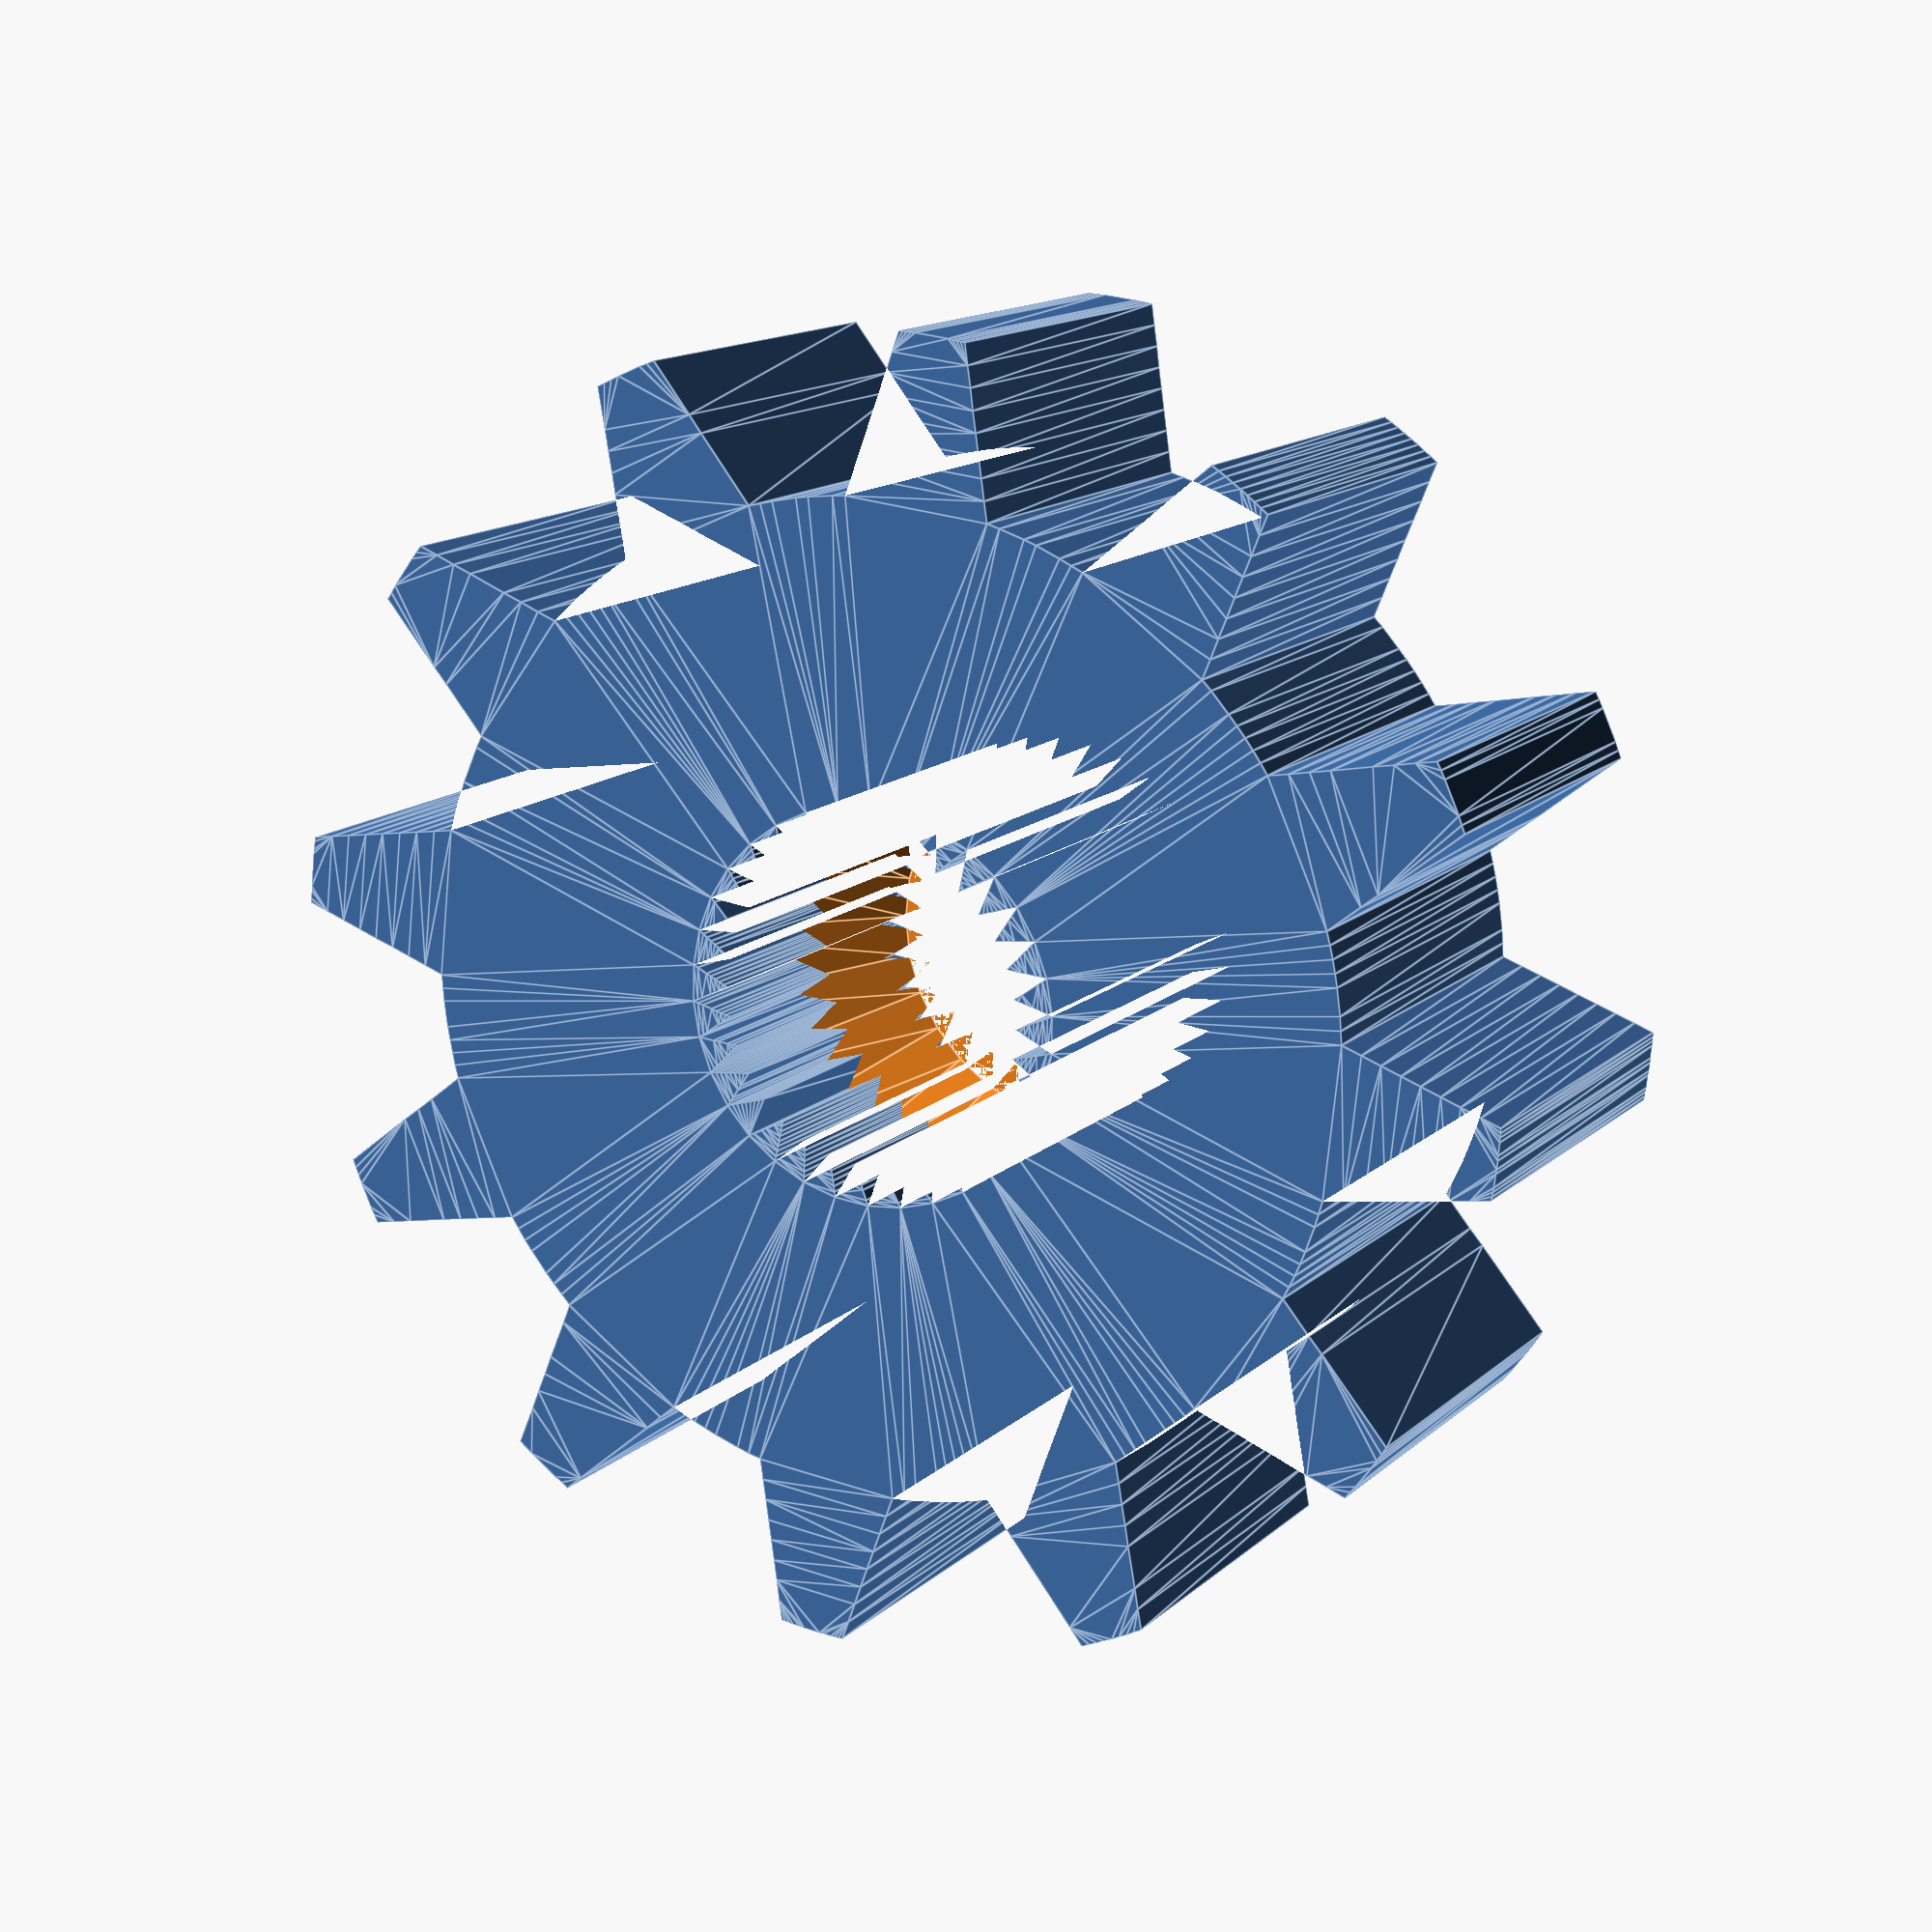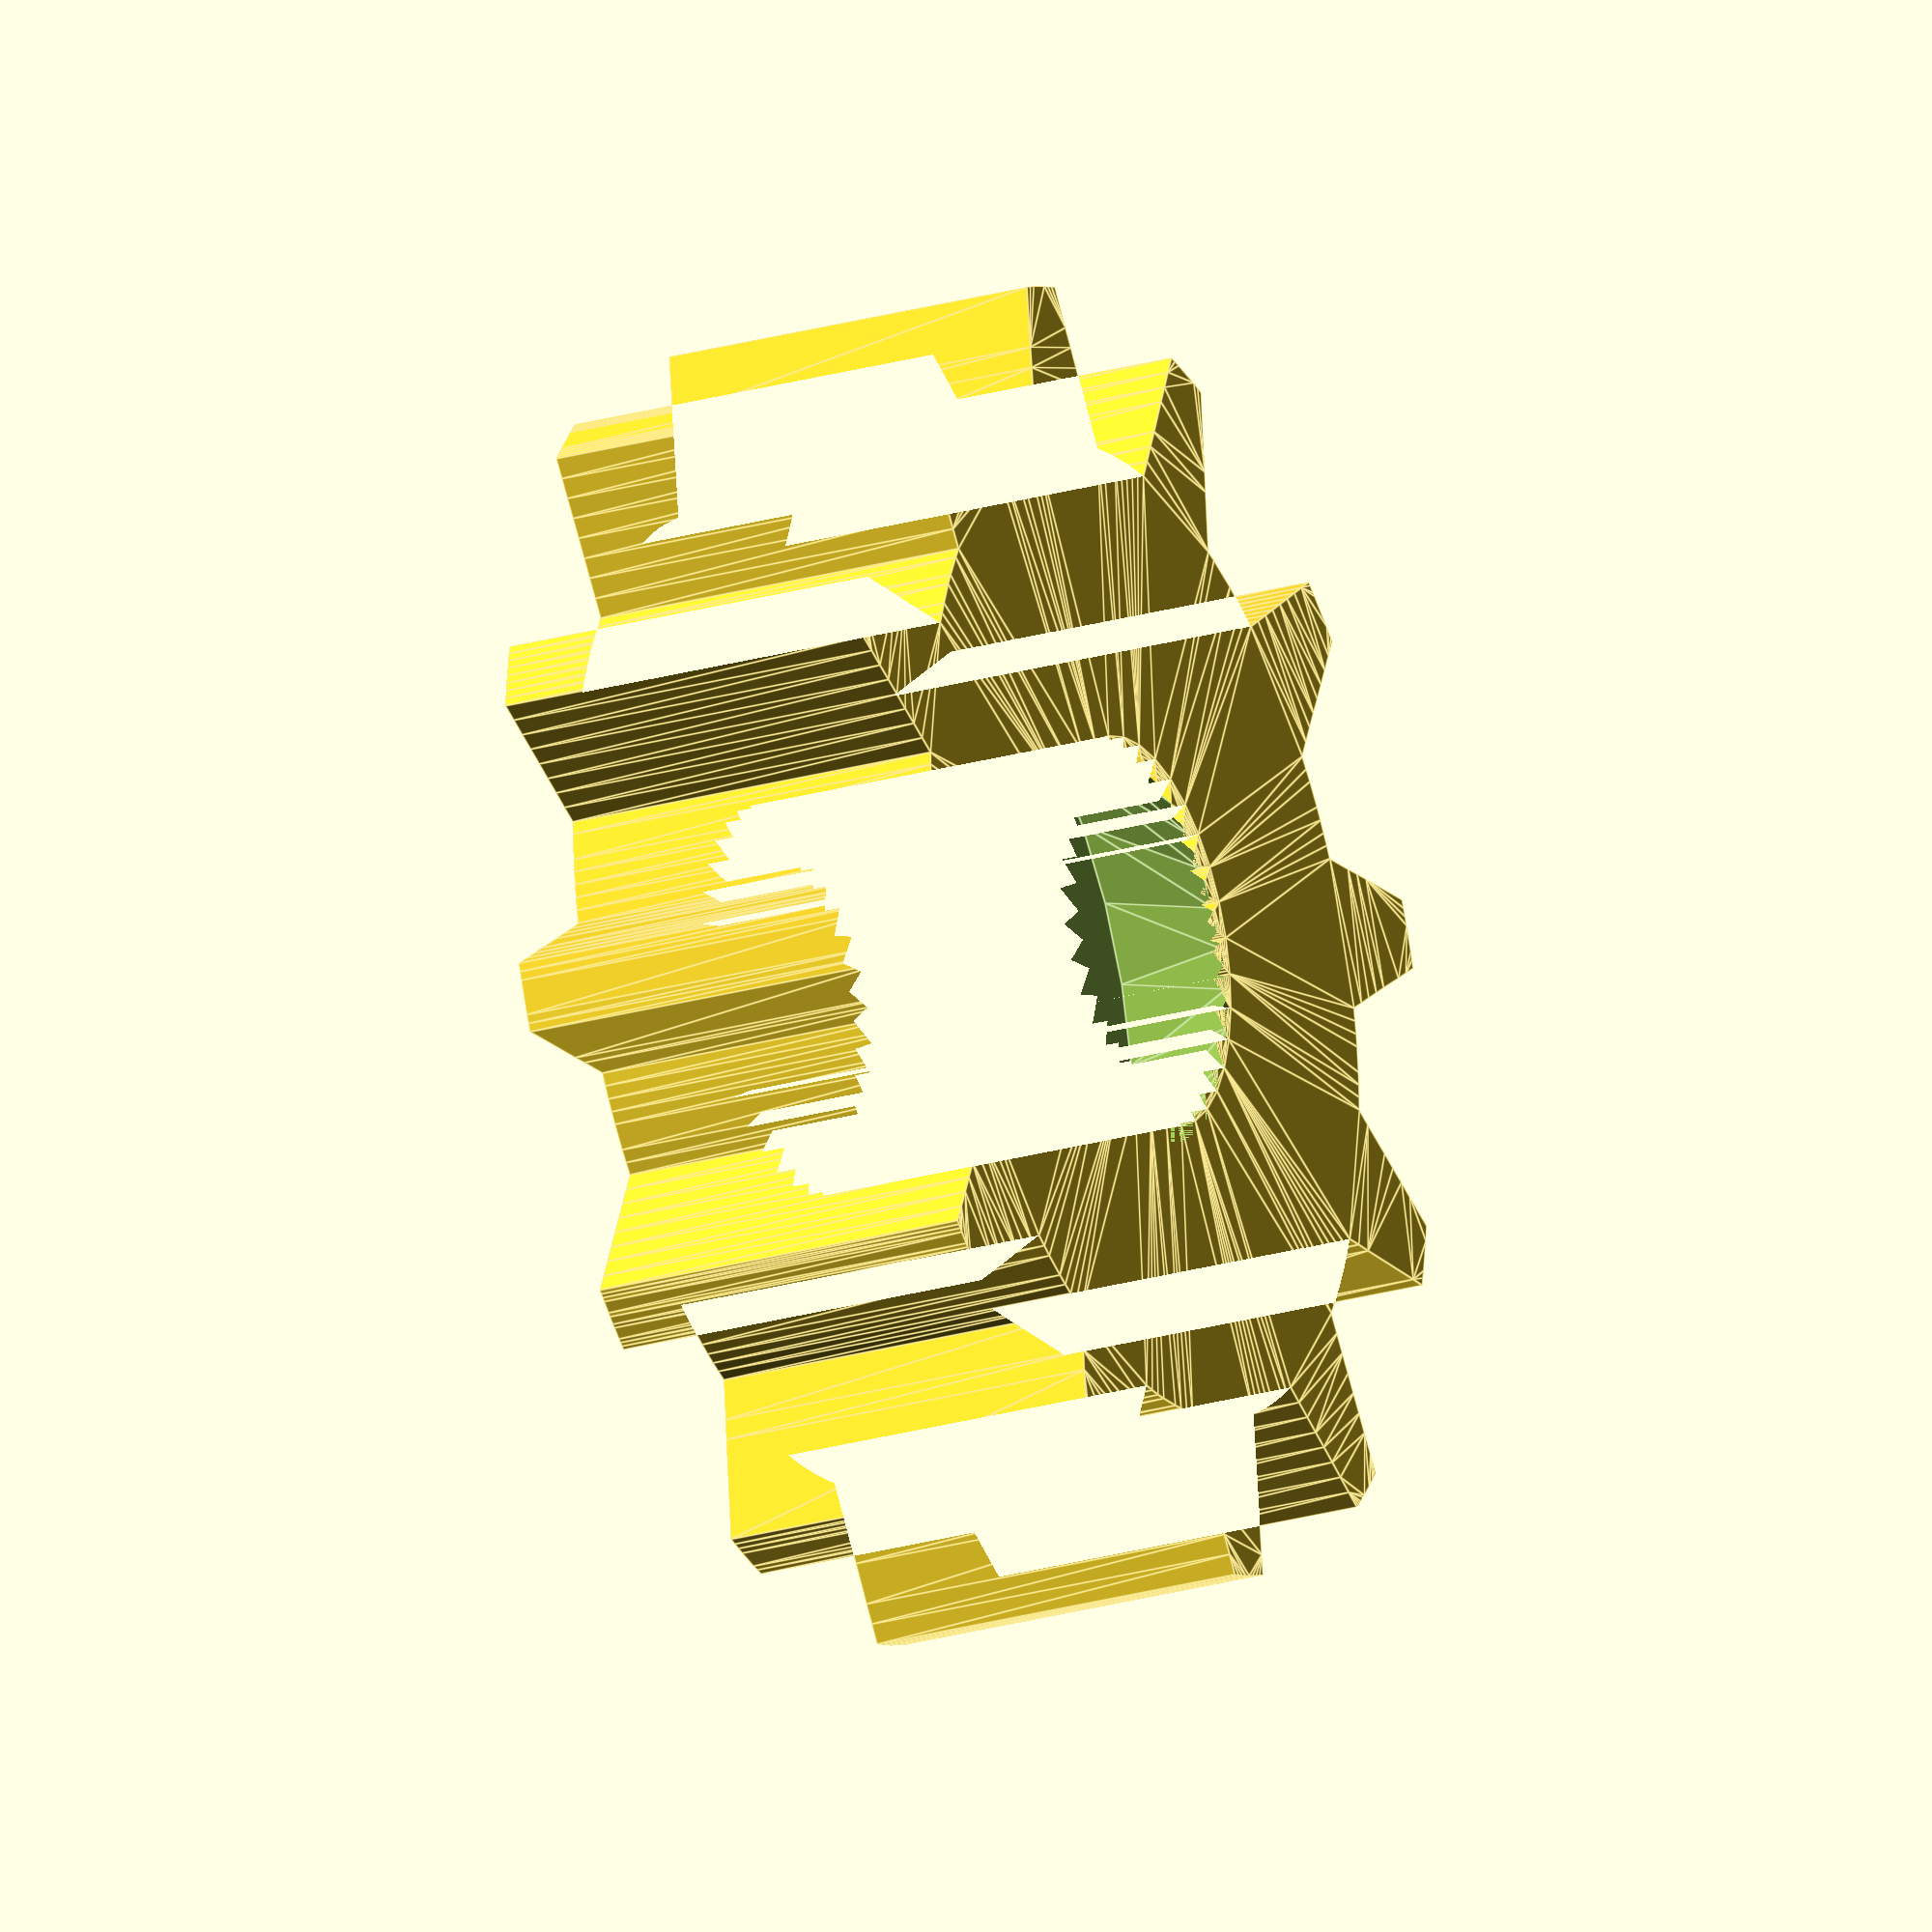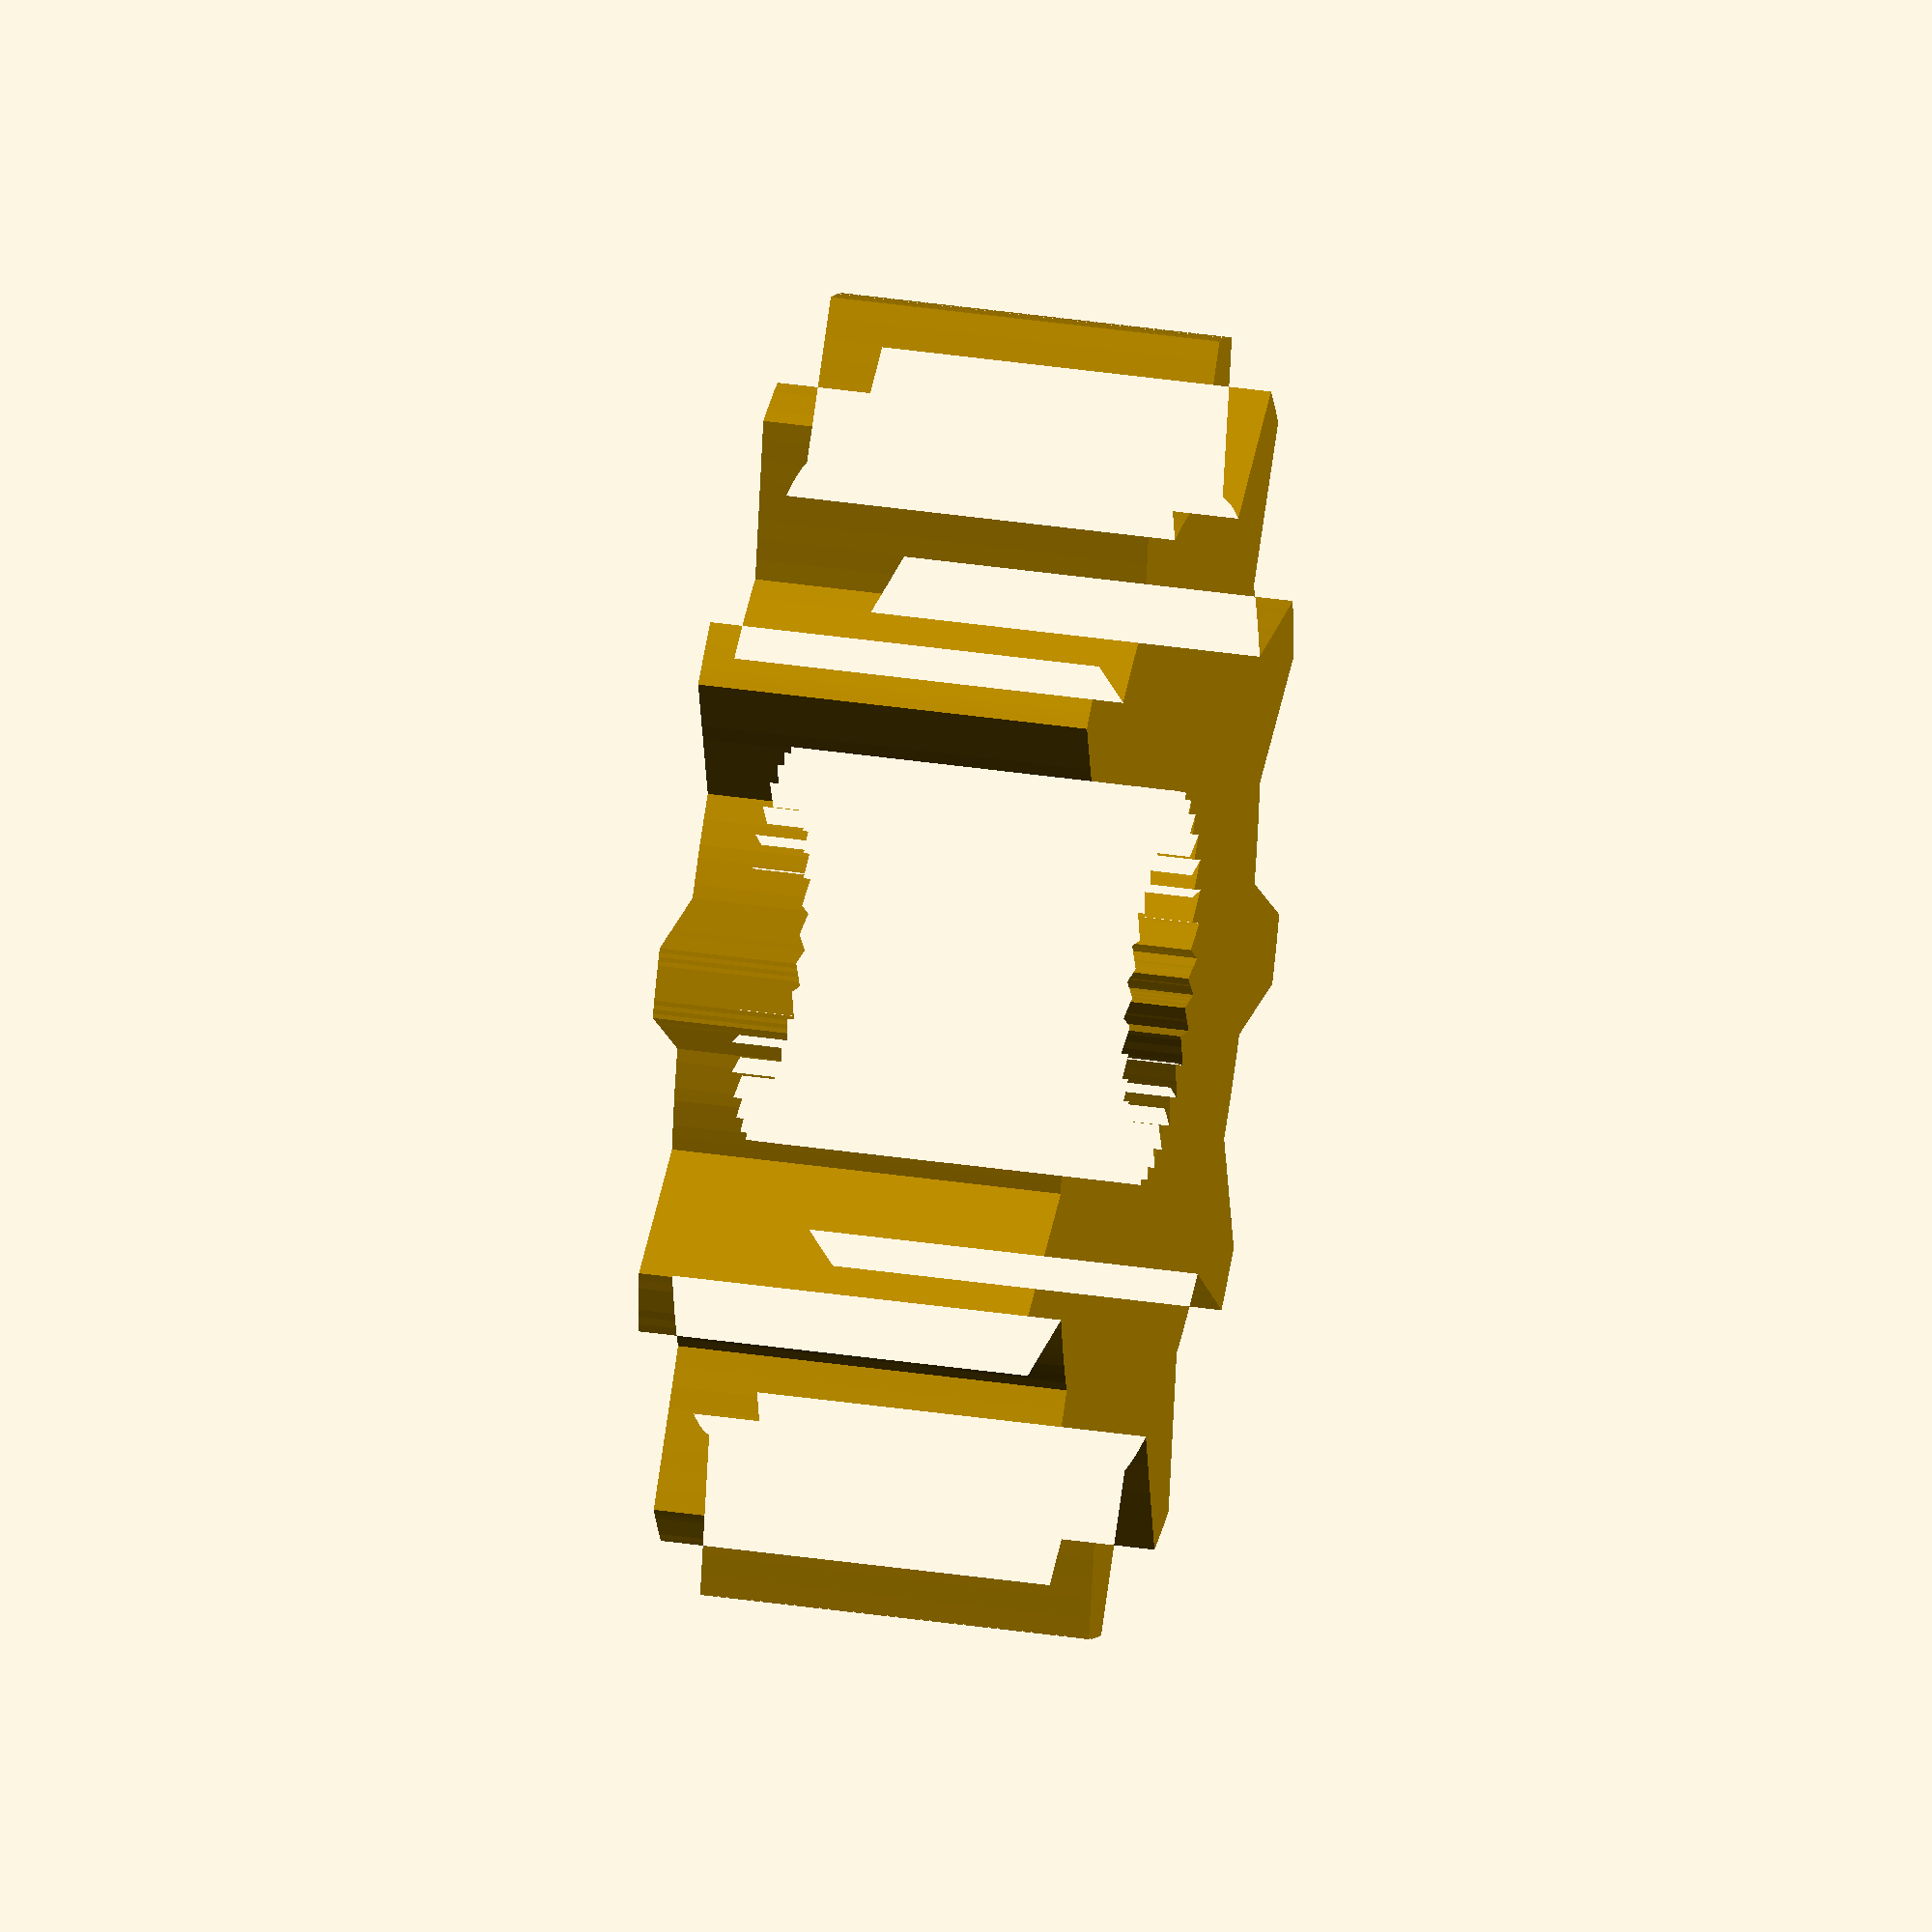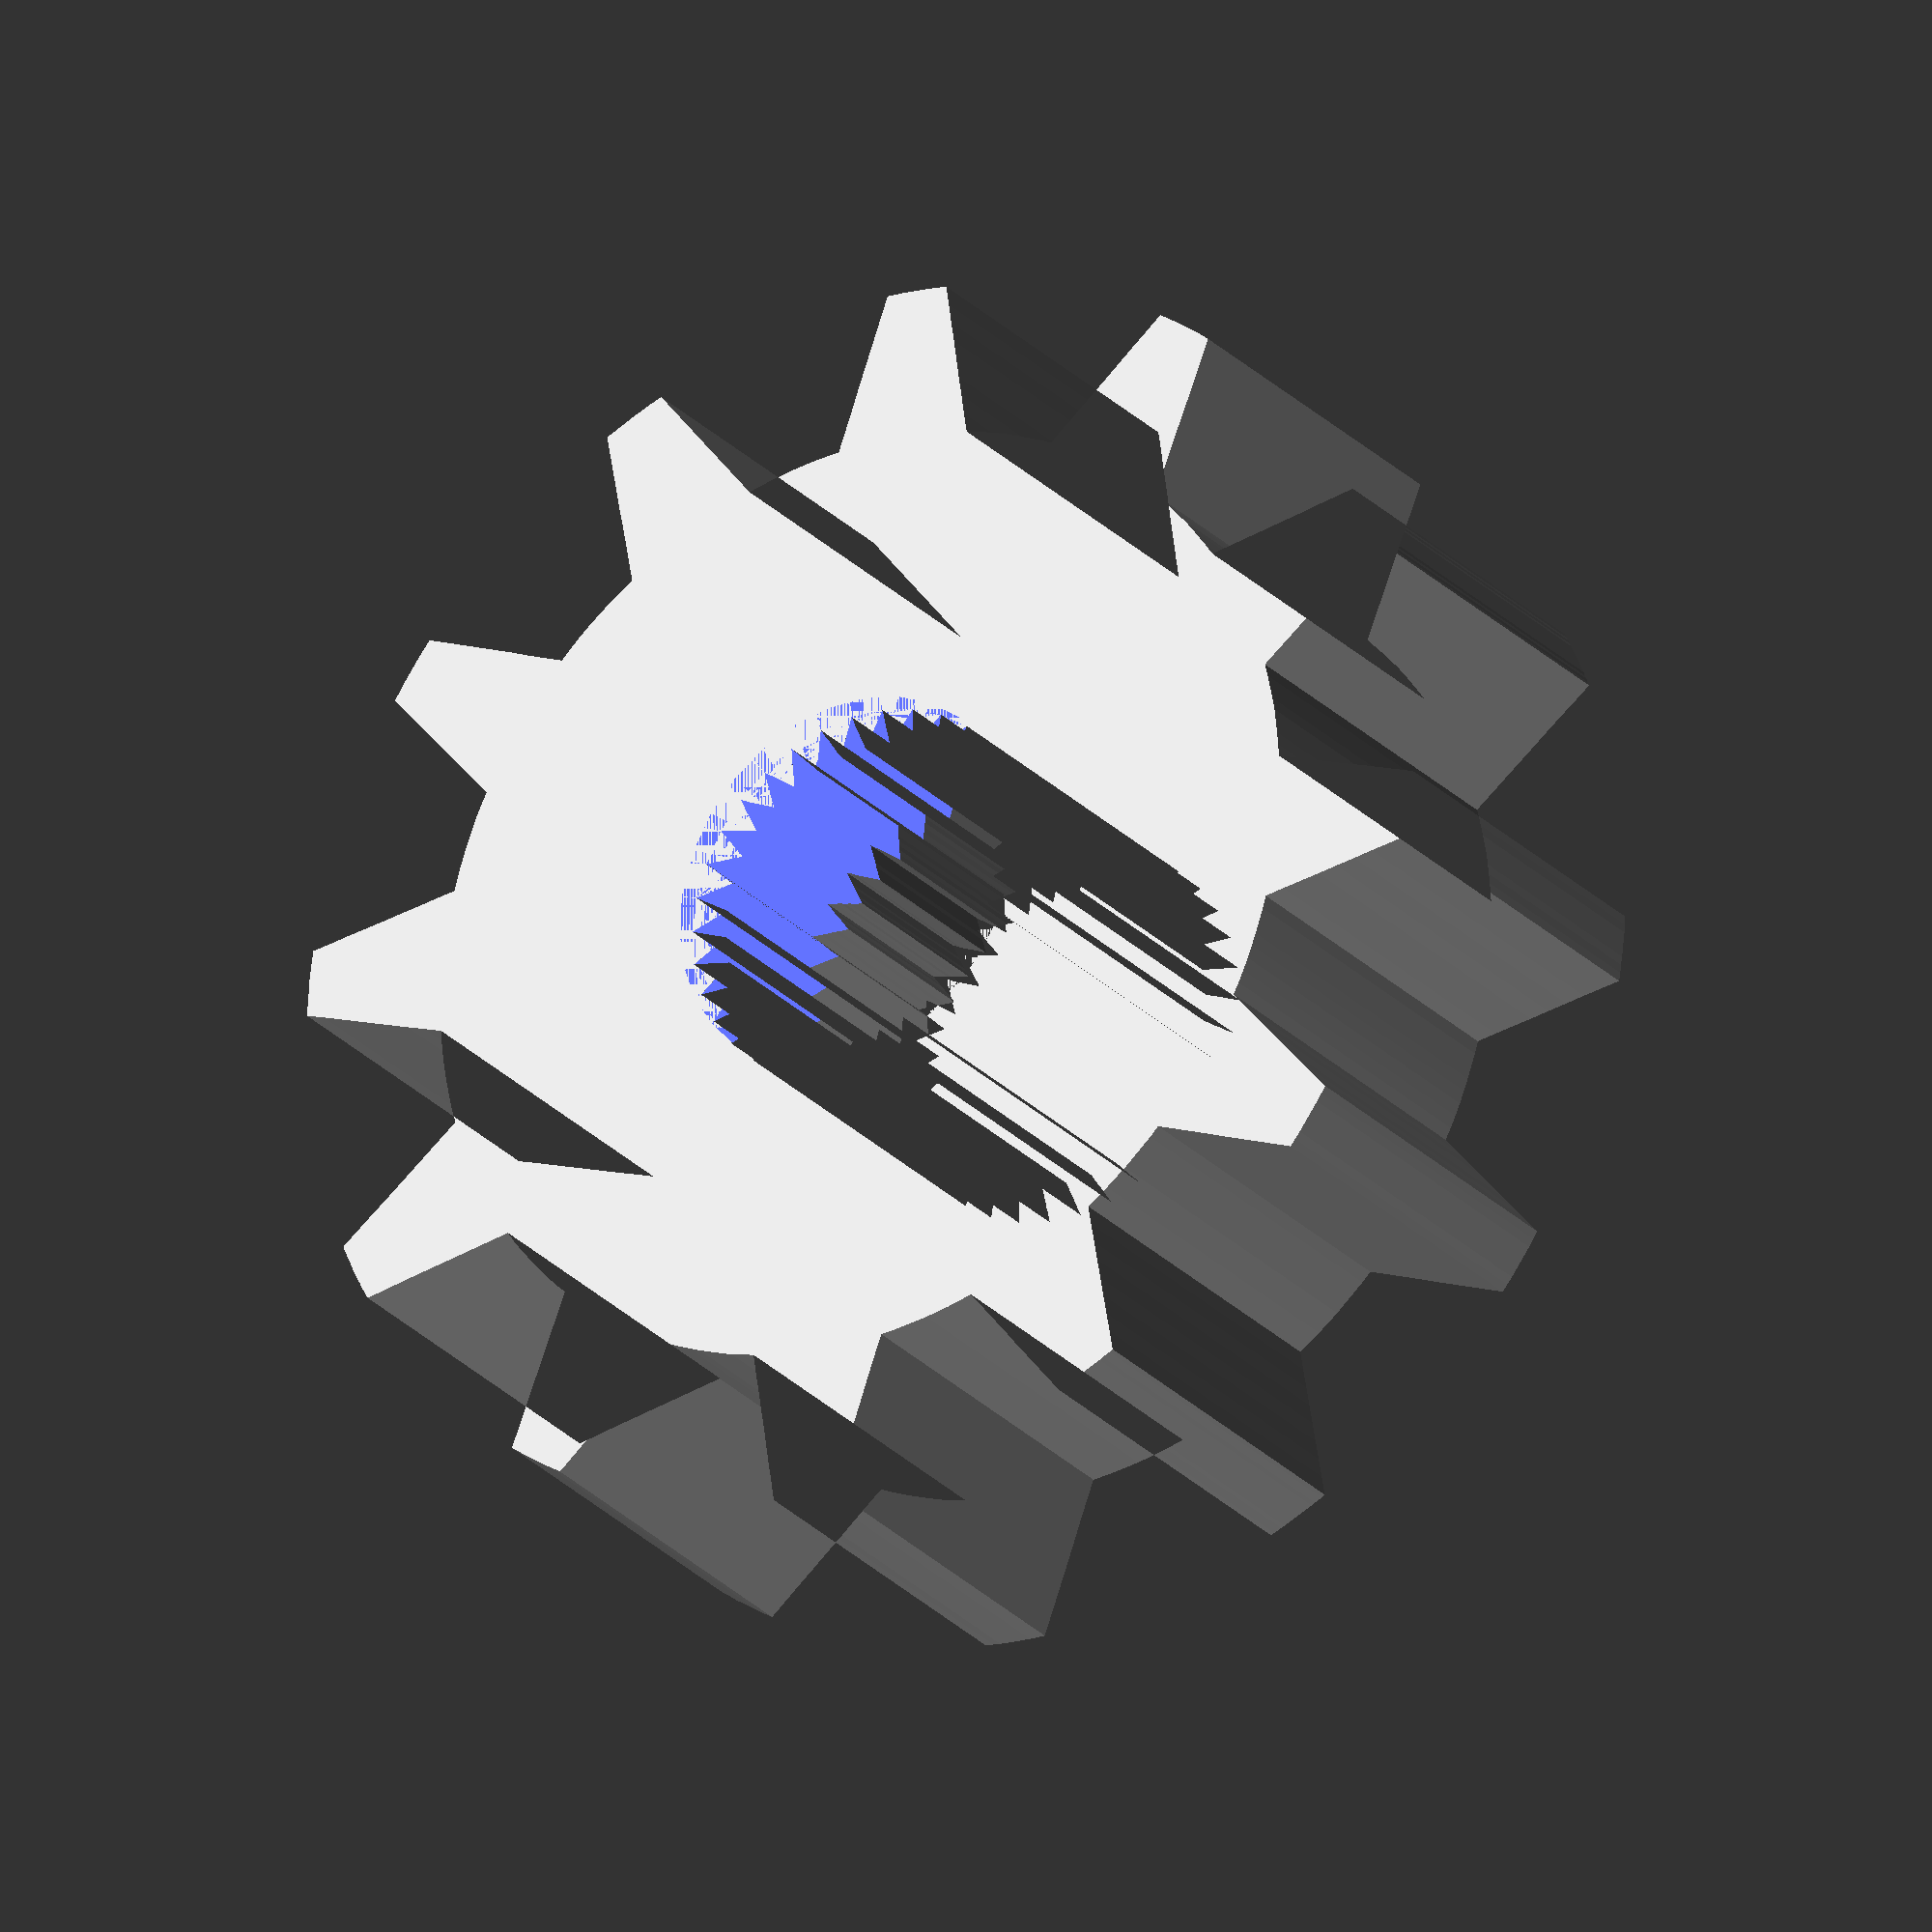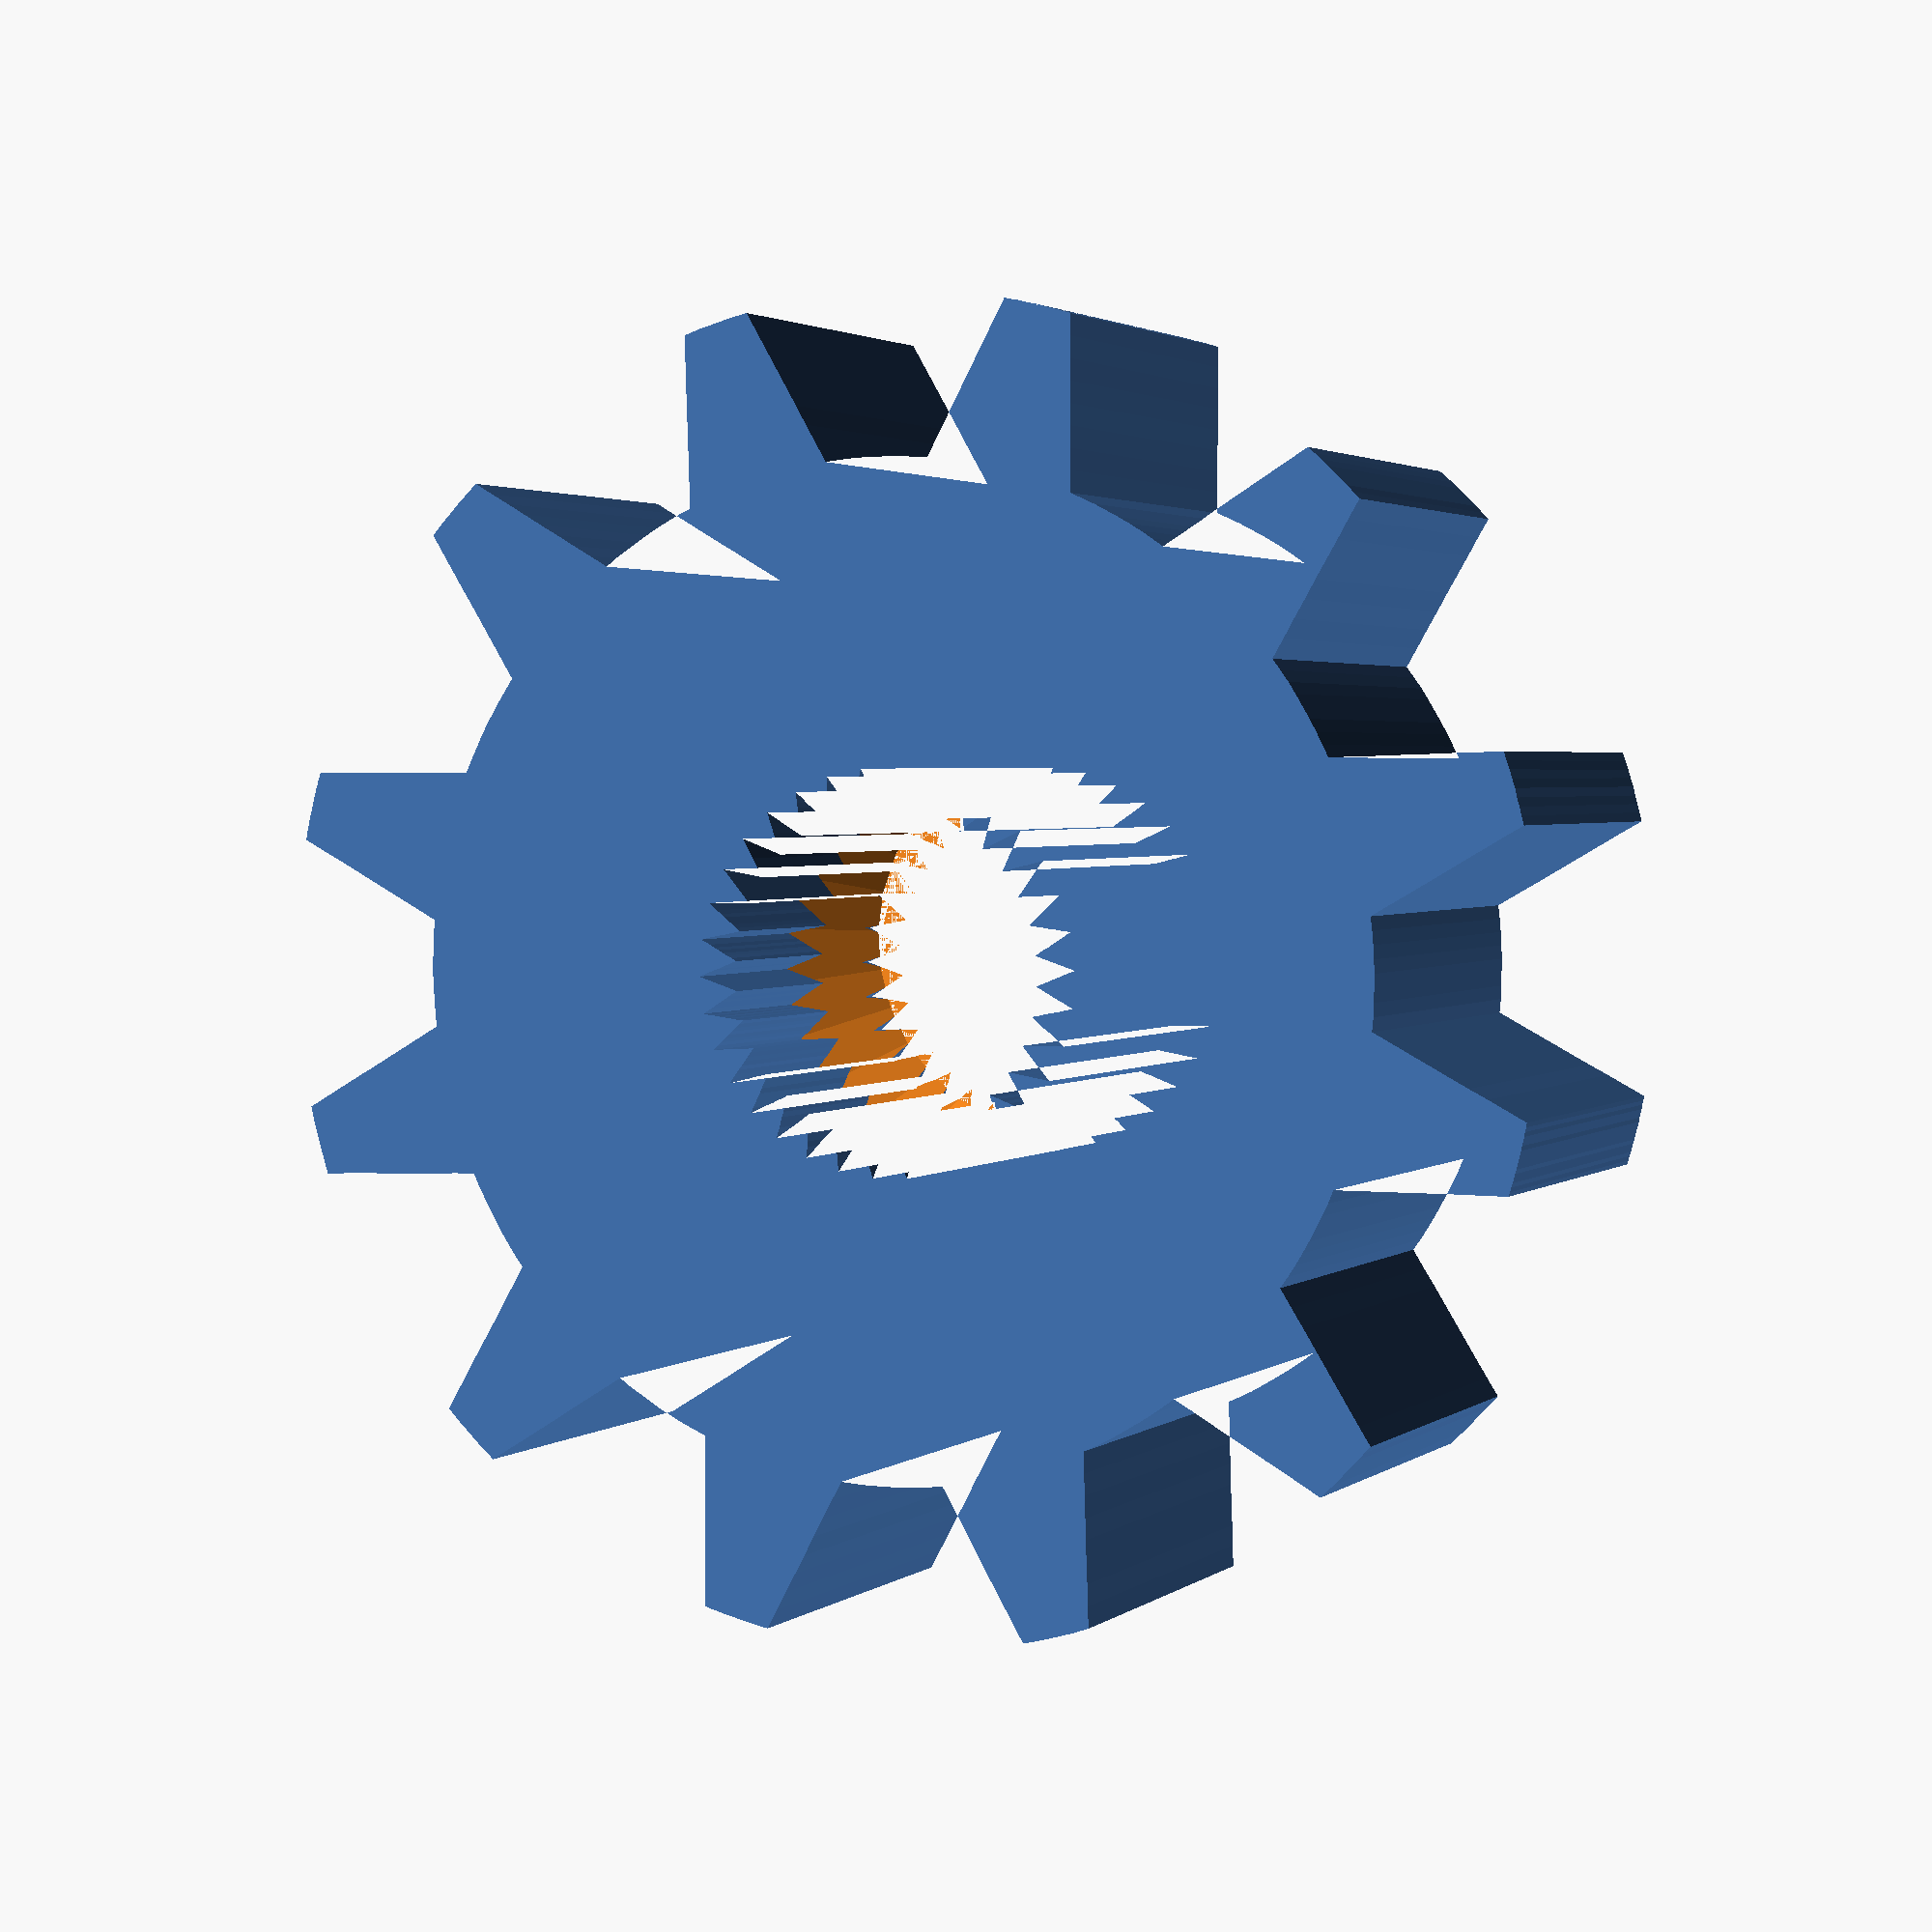
<openscad>
difference(){

translate([-97,52,0])linear_extrude(height = 10, center = false) {

polygon(points=[[101.81,-53.03],[101.68,-53.06],[101.54,-53.09],[101.41,-53.13],[101.28,-53.16],[101.15,-53.2],[101.02,-53.23],[100.89,-53.26],[100.76,-53.3],[100.87,-53.38],[100.98,-53.46],[101.09,-53.54],[101.2,-53.62],[101.31,-53.69],[101.42,-53.77],[101.53,-53.85],[101.64,-53.93],[101.5,-53.94],[101.37,-53.95],[101.23,-53.96],[101.1,-53.97],[100.96,-53.98],[100.83,-53.99],[100.69,-54],[100.56,-54.01],[100.65,-54.11],[100.74,-54.2],[100.84,-54.3],[100.93,-54.4],[101.02,-54.5],[101.12,-54.6],[101.21,-54.69],[101.3,-54.79],[101.17,-54.78],[101.03,-54.76],[100.9,-54.75],[100.77,-54.73],[100.63,-54.72],[100.5,-54.7],[100.36,-54.69],[100.23,-54.67],[100.3,-54.78],[100.38,-54.9],[100.45,-55.01],[100.52,-55.12],[100.6,-55.24],[100.67,-55.35],[100.74,-55.46],[100.82,-55.58],[100.69,-55.54],[100.56,-55.5],[100.43,-55.46],[100.3,-55.42],[100.17,-55.38],[100.04,-55.34],[99.91,-55.3],[99.78,-55.26],[99.84,-55.38],[99.89,-55.51],[99.94,-55.63],[99.99,-55.76],[100.04,-55.88],[100.09,-56.01],[100.14,-56.13],[100.2,-56.26],[100.08,-56.2],[99.96,-56.13],[99.84,-56.07],[99.72,-56.01],[99.6,-55.94],[99.48,-55.88],[99.36,-55.82],[99.24,-55.76],[99.27,-55.89],[99.29,-56.02],[99.32,-56.15],[99.35,-56.29],[99.38,-56.42],[99.4,-56.55],[99.43,-56.68],[99.46,-56.82],[99.35,-56.73],[99.25,-56.65],[99.14,-56.56],[99.04,-56.48],[98.93,-56.4],[98.82,-56.31],[98.72,-56.23],[98.61,-56.14],[98.61,-56.28],[98.62,-56.42],[98.62,-56.55],[98.62,-56.69],[98.63,-56.82],[98.63,-56.96],[98.63,-57.09],[98.63,-57.23],[98.54,-57.12],[98.46,-57.02],[98.37,-56.92],[98.28,-56.82],[98.19,-56.72],[98.1,-56.61],[98.01,-56.51],[97.92,-56.41],[97.9,-56.54],[97.88,-56.68],[97.86,-56.81],[97.83,-56.95],[97.81,-57.08],[97.79,-57.21],[97.77,-57.35],[97.75,-57.48],[97.68,-57.36],[97.61,-57.25],[97.54,-57.13],[97.47,-57.01],[97.4,-56.9],[97.33,-56.78],[97.27,-56.66],[97.2,-56.55],[97.15,-56.67],[97.1,-56.8],[97.06,-56.93],[97.01,-57.06],[96.97,-57.18],[96.92,-57.31],[96.87,-57.44],[96.83,-57.56],[96.78,-57.44],[96.74,-57.31],[96.69,-57.18],[96.64,-57.06],[96.6,-56.93],[96.55,-56.8],[96.5,-56.67],[96.46,-56.55],[96.39,-56.66],[96.32,-56.78],[96.25,-56.9],[96.18,-57.01],[96.12,-57.13],[96.05,-57.25],[95.98,-57.36],[95.91,-57.48],[95.89,-57.35],[95.87,-57.21],[95.84,-57.08],[95.82,-56.95],[95.8,-56.81],[95.78,-56.68],[95.76,-56.54],[95.73,-56.41],[95.64,-56.51],[95.56,-56.61],[95.47,-56.72],[95.38,-56.82],[95.29,-56.92],[95.2,-57.02],[95.11,-57.12],[95.02,-57.23],[95.02,-57.09],[95.03,-56.96],[95.03,-56.82],[95.03,-56.69],[95.04,-56.55],[95.04,-56.42],[95.04,-56.28],[95.04,-56.14],[94.94,-56.23],[94.83,-56.31],[94.73,-56.4],[94.62,-56.48],[94.51,-56.56],[94.41,-56.65],[94.3,-56.73],[94.2,-56.82],[94.22,-56.68],[94.25,-56.55],[94.28,-56.42],[94.31,-56.29],[94.33,-56.15],[94.36,-56.02],[94.39,-55.89],[94.42,-55.76],[94.3,-55.82],[94.18,-55.88],[94.06,-55.94],[93.94,-56.01],[93.82,-56.07],[93.7,-56.13],[93.58,-56.2],[93.46,-56.26],[93.51,-56.13],[93.56,-56.01],[93.61,-55.88],[93.67,-55.76],[93.72,-55.63],[93.77,-55.51],[93.82,-55.38],[93.87,-55.26],[93.74,-55.3],[93.61,-55.34],[93.48,-55.38],[93.35,-55.42],[93.23,-55.46],[93.1,-55.5],[92.97,-55.54],[92.84,-55.58],[92.91,-55.46],[92.99,-55.35],[93.06,-55.24],[93.13,-55.12],[93.21,-55.01],[93.28,-54.9],[93.35,-54.78],[93.43,-54.67],[93.29,-54.69],[93.16,-54.7],[93.02,-54.72],[92.89,-54.73],[92.76,-54.75],[92.62,-54.76],[92.49,-54.78],[92.35,-54.79],[92.45,-54.69],[92.54,-54.6],[92.63,-54.5],[92.72,-54.4],[92.82,-54.3],[92.91,-54.2],[93,-54.11],[93.1,-54.01],[92.96,-54],[92.83,-53.99],[92.69,-53.98],[92.56,-53.97],[92.42,-53.96],[92.29,-53.95],[92.15,-53.94],[92.02,-53.93],[92.13,-53.85],[92.24,-53.77],[92.35,-53.69],[92.46,-53.62],[92.57,-53.54],[92.68,-53.46],[92.79,-53.38],[92.9,-53.3],[92.77,-53.26],[92.63,-53.23],[92.5,-53.2],[92.37,-53.16],[92.24,-53.13],[92.11,-53.09],[91.98,-53.06],[91.85,-53.03],[91.97,-52.97],[92.09,-52.91],[92.22,-52.85],[92.34,-52.79],[92.46,-52.74],[92.58,-52.68],[92.71,-52.62],[92.83,-52.56],[92.71,-52.51],[92.58,-52.45],[92.46,-52.39],[92.34,-52.33],[92.22,-52.28],[92.09,-52.22],[91.97,-52.16],[91.85,-52.1],[91.98,-52.07],[92.11,-52.03],[92.24,-52],[92.37,-51.97],[92.5,-51.93],[92.63,-51.9],[92.77,-51.86],[92.9,-51.83],[92.79,-51.75],[92.68,-51.67],[92.57,-51.59],[92.46,-51.51],[92.35,-51.43],[92.24,-51.35],[92.13,-51.27],[92.02,-51.2],[92.15,-51.19],[92.29,-51.18],[92.42,-51.17],[92.56,-51.16],[92.69,-51.15],[92.83,-51.14],[92.96,-51.13],[93.1,-51.12],[93,-51.02],[92.91,-50.92],[92.82,-50.83],[92.72,-50.73],[92.63,-50.63],[92.54,-50.53],[92.45,-50.43],[92.35,-50.34],[92.49,-50.35],[92.62,-50.37],[92.76,-50.38],[92.89,-50.4],[93.02,-50.41],[93.16,-50.43],[93.29,-50.44],[93.43,-50.46],[93.35,-50.34],[93.28,-50.23],[93.21,-50.12],[93.13,-50],[93.06,-49.89],[92.99,-49.78],[92.91,-49.66],[92.84,-49.55],[92.97,-49.59],[93.1,-49.63],[93.23,-49.67],[93.35,-49.71],[93.48,-49.75],[93.61,-49.79],[93.74,-49.83],[93.87,-49.87],[93.82,-49.74],[93.77,-49.62],[93.72,-49.49],[93.67,-49.37],[93.61,-49.24],[93.56,-49.12],[93.51,-48.99],[93.46,-48.87],[93.58,-48.93],[93.7,-48.99],[93.82,-49.06],[93.94,-49.12],[94.06,-49.18],[94.18,-49.25],[94.3,-49.31],[94.42,-49.37],[94.39,-49.24],[94.36,-49.11],[94.33,-48.97],[94.31,-48.84],[94.28,-48.71],[94.25,-48.58],[94.22,-48.45],[94.2,-48.31],[94.3,-48.4],[94.41,-48.48],[94.51,-48.56],[94.62,-48.65],[94.73,-48.73],[94.83,-48.82],[94.94,-48.9],[95.04,-48.98],[95.04,-48.85],[95.04,-48.71],[95.04,-48.58],[95.03,-48.44],[95.03,-48.31],[95.03,-48.17],[95.02,-48.04],[95.02,-47.9],[95.11,-48],[95.2,-48.11],[95.29,-48.21],[95.38,-48.31],[95.47,-48.41],[95.56,-48.51],[95.64,-48.61],[95.73,-48.72],[95.76,-48.58],[95.78,-48.45],[95.8,-48.32],[95.82,-48.18],[95.84,-48.05],[95.87,-47.92],[95.89,-47.78],[95.91,-47.65],[95.98,-47.77],[96.05,-47.88],[96.12,-48],[96.18,-48.12],[96.25,-48.23],[96.32,-48.35],[96.39,-48.46],[96.46,-48.58],[96.5,-48.45],[96.55,-48.33],[96.6,-48.2],[96.64,-48.07],[96.69,-47.95],[96.74,-47.82],[96.78,-47.69],[96.83,-47.56],[96.87,-47.69],[96.92,-47.82],[96.97,-47.95],[97.01,-48.07],[97.06,-48.2],[97.1,-48.33],[97.15,-48.45],[97.2,-48.58],[97.27,-48.46],[97.33,-48.35],[97.4,-48.23],[97.47,-48.12],[97.54,-48],[97.61,-47.88],[97.68,-47.77],[97.75,-47.65],[97.77,-47.78],[97.79,-47.92],[97.81,-48.05],[97.83,-48.18],[97.86,-48.32],[97.88,-48.45],[97.9,-48.58],[97.92,-48.72],[98.01,-48.61],[98.1,-48.51],[98.19,-48.41],[98.28,-48.31],[98.37,-48.21],[98.46,-48.11],[98.54,-48],[98.63,-47.9],[98.63,-48.04],[98.63,-48.17],[98.63,-48.31],[98.62,-48.44],[98.62,-48.58],[98.62,-48.71],[98.61,-48.85],[98.61,-48.98],[98.72,-48.9],[98.82,-48.82],[98.93,-48.73],[99.04,-48.65],[99.14,-48.56],[99.25,-48.48],[99.35,-48.4],[99.46,-48.31],[99.43,-48.45],[99.4,-48.58],[99.38,-48.71],[99.35,-48.84],[99.32,-48.97],[99.29,-49.11],[99.27,-49.24],[99.24,-49.37],[99.36,-49.31],[99.48,-49.25],[99.6,-49.18],[99.72,-49.12],[99.84,-49.06],[99.96,-48.99],[100.08,-48.93],[100.2,-48.87],[100.14,-48.99],[100.09,-49.12],[100.04,-49.24],[99.99,-49.37],[99.94,-49.49],[99.89,-49.62],[99.84,-49.74],[99.78,-49.87],[99.91,-49.83],[100.04,-49.79],[100.17,-49.75],[100.3,-49.71],[100.43,-49.67],[100.56,-49.63],[100.69,-49.59],[100.82,-49.55],[100.74,-49.66],[100.67,-49.78],[100.6,-49.89],[100.52,-50],[100.45,-50.12],[100.38,-50.23],[100.3,-50.34],[100.23,-50.46],[100.36,-50.44],[100.5,-50.43],[100.63,-50.41],[100.77,-50.4],[100.9,-50.38],[101.03,-50.37],[101.17,-50.35],[101.3,-50.34],[101.21,-50.43],[101.12,-50.53],[101.02,-50.63],[100.93,-50.73],[100.84,-50.83],[100.74,-50.92],[100.65,-51.02],[100.56,-51.12],[100.69,-51.13],[100.83,-51.14],[100.96,-51.15],[101.1,-51.16],[101.23,-51.17],[101.37,-51.18],[101.5,-51.19],[101.64,-51.2],[101.53,-51.27],[101.42,-51.35],[101.31,-51.43],[101.2,-51.51],[101.09,-51.59],[100.98,-51.67],[100.87,-51.75],[100.76,-51.83],[100.89,-51.86],[101.02,-51.9],[101.15,-51.93],[101.28,-51.97],[101.41,-52],[101.54,-52.03],[101.68,-52.07],[101.81,-52.1],[101.68,-52.16],[101.56,-52.22],[101.44,-52.28],[101.32,-52.33],[101.19,-52.39],[101.07,-52.45],[100.95,-52.51],[100.83,-52.56],[100.95,-52.62],[101.07,-52.68],[101.19,-52.74],[101.32,-52.79],[101.44,-52.85],[101.56,-52.91],[101.68,-52.97],[101.81,-53.03],[113.3,-53.45],[113.31,-53.34],[113.31,-53.23],[113.32,-53.12],[113.32,-53.01],[113.32,-52.9],[113.33,-52.79],[113.33,-52.67],[113.33,-52.56],[113.33,-52.45],[113.33,-52.34],[113.32,-52.23],[113.32,-52.12],[113.32,-52.01],[113.31,-51.9],[113.31,-51.79],[113.3,-51.68],[112.79,-51.55],[112.27,-51.42],[111.76,-51.3],[111.24,-51.17],[110.73,-51.04],[110.21,-50.91],[109.7,-50.78],[109.18,-50.65],[109.13,-50.31],[109.06,-49.98],[108.98,-49.65],[108.9,-49.32],[108.81,-49],[108.71,-48.68],[108.6,-48.36],[108.48,-48.05],[108.86,-47.68],[109.25,-47.31],[109.63,-46.94],[110.01,-46.57],[110.39,-46.2],[110.77,-45.83],[111.15,-45.46],[111.54,-45.09],[111.43,-44.89],[111.33,-44.7],[111.22,-44.51],[111.12,-44.31],[111,-44.12],[110.89,-43.93],[110.77,-43.75],[110.65,-43.56],[110.14,-43.71],[109.63,-43.85],[109.12,-44],[108.61,-44.15],[108.1,-44.29],[107.59,-44.44],[107.08,-44.58],[106.57,-44.73],[106.35,-44.47],[106.13,-44.22],[105.9,-43.97],[105.66,-43.73],[105.42,-43.49],[105.18,-43.26],[104.92,-43.04],[104.66,-42.83],[104.81,-42.31],[104.95,-41.8],[105.1,-41.29],[105.24,-40.78],[105.39,-40.27],[105.54,-39.76],[105.68,-39.25],[105.83,-38.74],[105.64,-38.62],[105.46,-38.5],[105.27,-38.39],[105.08,-38.28],[104.89,-38.17],[104.69,-38.06],[104.5,-37.96],[104.3,-37.86],[103.93,-38.24],[103.56,-38.62],[103.19,-39],[102.82,-39.38],[102.45,-39.76],[102.09,-40.15],[101.72,-40.53],[101.35,-40.91],[101.03,-40.79],[100.72,-40.68],[100.4,-40.58],[100.07,-40.49],[99.74,-40.41],[99.41,-40.33],[99.08,-40.27],[98.74,-40.21],[98.61,-39.69],[98.48,-39.18],[98.35,-38.66],[98.23,-38.15],[98.1,-37.63],[97.97,-37.12],[97.84,-36.6],[97.71,-36.09],[97.6,-36.08],[97.49,-36.08],[97.38,-36.07],[97.27,-36.07],[97.16,-36.07],[97.05,-36.07],[96.94,-36.06],[96.83,-36.06],[96.72,-36.06],[96.61,-36.07],[96.5,-36.07],[96.39,-36.07],[96.28,-36.07],[96.17,-36.08],[96.06,-36.08],[95.95,-36.09],[95.82,-36.6],[95.69,-37.12],[95.56,-37.63],[95.43,-38.15],[95.3,-38.66],[95.17,-39.18],[95.04,-39.69],[94.91,-40.21],[94.58,-40.27],[94.24,-40.33],[93.91,-40.41],[93.58,-40.49],[93.26,-40.58],[92.94,-40.68],[92.62,-40.79],[92.31,-40.91],[91.94,-40.53],[91.57,-40.15],[91.2,-39.76],[90.83,-39.38],[90.46,-39],[90.09,-38.62],[89.72,-38.24],[89.35,-37.86],[89.16,-37.96],[88.96,-38.06],[88.77,-38.17],[88.58,-38.28],[88.39,-38.39],[88.2,-38.5],[88.01,-38.62],[87.83,-38.74],[87.97,-39.25],[88.12,-39.76],[88.26,-40.27],[88.41,-40.78],[88.56,-41.29],[88.7,-41.8],[88.85,-42.31],[88.99,-42.83],[88.73,-43.04],[88.48,-43.26],[88.23,-43.49],[87.99,-43.73],[87.76,-43.97],[87.53,-44.22],[87.3,-44.47],[87.09,-44.73],[86.58,-44.58],[86.07,-44.44],[85.56,-44.29],[85.05,-44.15],[84.53,-44],[84.02,-43.85],[83.51,-43.71],[83,-43.56],[82.88,-43.75],[82.77,-43.93],[82.65,-44.12],[82.54,-44.31],[82.43,-44.51],[82.32,-44.7],[82.22,-44.89],[82.12,-45.09],[82.5,-45.46],[82.88,-45.83],[83.26,-46.2],[83.65,-46.57],[84.03,-46.94],[84.41,-47.31],[84.79,-47.68],[85.17,-48.05],[85.06,-48.36],[84.95,-48.68],[84.85,-49],[84.75,-49.32],[84.67,-49.65],[84.6,-49.98],[84.53,-50.31],[84.47,-50.65],[83.96,-50.78],[83.44,-50.91],[82.93,-51.04],[82.41,-51.17],[81.9,-51.3],[81.38,-51.42],[80.87,-51.55],[80.35,-51.68],[80.35,-51.79],[80.34,-51.9],[80.34,-52.01],[80.33,-52.12],[80.33,-52.23],[80.33,-52.34],[80.33,-52.45],[80.33,-52.56],[80.33,-52.67],[80.33,-52.79],[80.33,-52.9],[80.33,-53.01],[80.34,-53.12],[80.34,-53.23],[80.35,-53.34],[80.35,-53.45],[80.87,-53.58],[81.38,-53.7],[81.9,-53.83],[82.41,-53.96],[82.93,-54.09],[83.44,-54.22],[83.96,-54.35],[84.47,-54.48],[84.53,-54.82],[84.6,-55.15],[84.67,-55.48],[84.75,-55.81],[84.85,-56.13],[84.95,-56.45],[85.06,-56.77],[85.17,-57.08],[84.79,-57.45],[84.41,-57.82],[84.03,-58.19],[83.65,-58.56],[83.26,-58.93],[82.88,-59.3],[82.5,-59.67],[82.12,-60.04],[82.22,-60.23],[82.32,-60.43],[82.43,-60.62],[82.54,-60.81],[82.65,-61],[82.77,-61.19],[82.88,-61.38],[83,-61.57],[83.51,-61.42],[84.02,-61.27],[84.53,-61.13],[85.05,-60.98],[85.56,-60.84],[86.07,-60.69],[86.58,-60.54],[87.09,-60.4],[87.3,-60.66],[87.53,-60.91],[87.76,-61.16],[87.99,-61.4],[88.23,-61.64],[88.48,-61.87],[88.73,-62.09],[88.99,-62.3],[88.85,-62.81],[88.7,-63.32],[88.56,-63.84],[88.41,-64.35],[88.26,-64.86],[88.12,-65.37],[87.97,-65.88],[87.83,-66.39],[88.01,-66.51],[88.2,-66.63],[88.39,-66.74],[88.58,-66.85],[88.77,-66.96],[88.96,-67.07],[89.16,-67.17],[89.35,-67.27],[89.72,-66.89],[90.09,-66.51],[90.46,-66.13],[90.83,-65.75],[91.2,-65.36],[91.57,-64.98],[91.94,-64.6],[92.31,-64.22],[92.62,-64.34],[92.94,-64.44],[93.26,-64.54],[93.58,-64.64],[93.91,-64.72],[94.24,-64.8],[94.58,-64.86],[94.91,-64.92],[95.04,-65.43],[95.17,-65.95],[95.3,-66.46],[95.43,-66.98],[95.56,-67.49],[95.69,-68.01],[95.82,-68.52],[95.95,-69.04],[96.06,-69.05],[96.17,-69.05],[96.28,-69.05],[96.39,-69.06],[96.5,-69.06],[96.61,-69.06],[96.72,-69.06],[96.83,-69.06],[96.94,-69.06],[97.05,-69.06],[97.16,-69.06],[97.27,-69.06],[97.38,-69.05],[97.49,-69.05],[97.6,-69.05],[97.71,-69.04],[97.84,-68.52],[97.97,-68.01],[98.1,-67.49],[98.23,-66.98],[98.35,-66.46],[98.48,-65.95],[98.61,-65.43],[98.74,-64.92],[99.08,-64.86],[99.41,-64.8],[99.74,-64.72],[100.07,-64.64],[100.4,-64.54],[100.72,-64.44],[101.03,-64.34],[101.35,-64.22],[101.72,-64.6],[102.09,-64.98],[102.45,-65.36],[102.82,-65.75],[103.19,-66.13],[103.56,-66.51],[103.93,-66.89],[104.3,-67.27],[104.5,-67.17],[104.69,-67.07],[104.89,-66.96],[105.08,-66.85],[105.27,-66.74],[105.46,-66.63],[105.64,-66.51],[105.83,-66.39],[105.68,-65.88],[105.54,-65.37],[105.39,-64.86],[105.24,-64.35],[105.1,-63.84],[104.95,-63.32],[104.81,-62.81],[104.66,-62.3],[104.92,-62.09],[105.18,-61.87],[105.42,-61.64],[105.66,-61.4],[105.9,-61.16],[106.13,-60.91],[106.35,-60.66],[106.57,-60.4],[107.08,-60.54],[107.59,-60.69],[108.1,-60.84],[108.61,-60.98],[109.12,-61.13],[109.63,-61.27],[110.14,-61.42],[110.65,-61.57],[110.77,-61.38],[110.89,-61.19],[111,-61],[111.11,-60.81],[111.22,-60.62],[111.33,-60.43],[111.43,-60.23],[111.54,-60.04],[111.15,-59.67],[110.77,-59.3],[110.39,-58.93],[110.01,-58.56],[109.63,-58.19],[109.25,-57.82],[108.86,-57.45],[108.48,-57.08],[108.6,-56.77],[108.71,-56.45],[108.81,-56.13],[108.9,-55.81],[108.98,-55.48],[109.06,-55.15],[109.13,-54.82],[109.18,-54.48],[109.7,-54.35],[110.21,-54.22],[110.73,-54.09],[111.24,-53.96],[111.76,-53.83],[112.27,-53.7],[112.79,-53.58],[113.3,-53.45]], paths=[[0,1,2,3,4,5,6,7,8,9,10,11,12,13,14,15,16,17,18,19,20,21,22,23,24,25,26,27,28,29,30,31,32,33,34,35,36,37,38,39,40,41,42,43,44,45,46,47,48,49,50,51,52,53,54,55,56,57,58,59,60,61,62,63,64,65,66,67,68,69,70,71,72,73,74,75,76,77,78,79,80,81,82,83,84,85,86,87,88,89,90,91,92,93,94,95,96,97,98,99,100,101,102,103,104,105,106,107,108,109,110,111,112,113,114,115,116,117,118,119,120,121,122,123,124,125,126,127,128,129,130,131,132,133,134,135,136,137,138,139,140,141,142,143,144,145,146,147,148,149,150,151,152,153,154,155,156,157,158,159,160,161,162,163,164,165,166,167,168,169,170,171,172,173,174,175,176,177,178,179,180,181,182,183,184,185,186,187,188,189,190,191,192,193,194,195,196,197,198,199,200,201,202,203,204,205,206,207,208,209,210,211,212,213,214,215,216,217,218,219,220,221,222,223,224,225,226,227,228,229,230,231,232,233,234,235,236,237,238,239,240,241,242,243,244,245,246,247,248,249,250,251,252,253,254,255,256,257,258,259,260,261,262,263,264,265,266,267,268,269,270,271,272,273,274,275,276,277,278,279,280,281,282,283,284,285,286,287,288,289,290,291,292,293,294,295,296,297,298,299,300,301,302,303,304,305,306,307,308,309,310,311,312,313,314,315,316,317,318,319,320,321,322,323,324,325,326,327,328,329,330,331,332,333,334,335,336,337,338,339,340,341,342,343,344,345,346,347,348,349,350,351,352,353,354,355,356,357,358,359,360,361,362,363,364,365,366,367,368,369,370,371,372,373,374,375,376,377,378,379,380,381,382,383,384,385,386,387,388,389,390,391,392,393,394,395,396,397,398,399,400,401,402,403,404,405,406,407,408,409,410,411,412,413,414,415,416,417,418,419,420,421,422,423,424,425,426,427,428,429,430,431,432,433,434,435,436,437,438,439,440,441,442,443,444,445,446,447,448,449,450,451,452,453,454,455,456,457,458,459,460,461,462,463,464,465,466,467,468,469,470,471,472,473,474,475,476,477,478,479,480,481,482,483,484,485,486,487,488,489,490,491,492,493,494,495,496,497,498,499,500,501,502,503,504,505,506,507,508,509,510,511,512,513,514,515,516,517,518,519,520,521,522,523,524,525,526,527,528,529,530,531,532,533,534,535,536,537,538,539,540,541,542,543,544],[545,546,547,548,549,550,551,552,553,554,555,556,557,558,559,560,561,562,563,564,565,566,567,568,569,570,571,572,573,574,575,576,577,578,579,580,581,582,583,584,585,586,587,588,589,590,591,592,593,594,595,596,597,598,599,600,601,602,603,604,605,606,607,608,609,610,611,612,613,614,615,616,617,618,619,620,621,622,623,624,625,626,627,628,629,630,631,632,633,634,635,636,637,638,639,640,641,642,643,644,645,646,647,648,649,650,651,652,653,654,655,656,657,658,659,660,661,662,663,664,665,666,667,668,669,670,671,672,673,674,675,676,677,678,679,680,681,682,683,684,685,686,687,688,689,690,691,692,693,694,695,696,697,698,699,700,701,702,703,704,705,706,707,708,709,710,711,712,713,714,715,716,717,718,719,720,721,722,723,724,725,726,727,728,729,730,731,732,733,734,735,736,737,738,739,740,741,742,743,744,745,746,747,748,749,750,751,752,753,754,755,756,757,758,759,760,761,762,763,764,765,766,767,768,769,770,771,772,773,774,775,776,777,778,779,780,781,782,783,784,785,786,787,788,789,790,791,792,793,794,795,796,797,798,799,800,801,802,803,804,805,806,807,808,809,810,811,812,813,814,815,816,817,818,819,820,821,822,823,824,825,826,827,828,829,830,831,832,833,834,835,836,837,838,839,840,841,842,843,844,845,846,847,848,849,850,851,852,853,854,855,856,857,858,859,860,861,862,863,864,865,866,867,868,869,870,871,872,873,874,875,876,877,878,879,880,881,882,883,884,885,886,887,888,889,890,891,892,893,894,895,896,897,898,899,900,901,902,903,904,905,906,907,908,909,910,911,912,913,914,915,916,917,918,919,920,921,922,923,924,925,926,927,928,929,930,931,932,933,934,935,936,937,938,939,940,941,942,943,944,945,946,947,948,949,950,951,952,953,954,955,956,957,958,959,960,961]]);

}

cylinder(5,5,10);

}

</openscad>
<views>
elev=166.4 azim=276.1 roll=152.0 proj=p view=edges
elev=204.0 azim=321.6 roll=64.4 proj=o view=edges
elev=146.5 azim=209.5 roll=258.3 proj=o view=solid
elev=205.7 azim=204.1 roll=327.7 proj=o view=solid
elev=357.7 azim=14.1 roll=23.4 proj=p view=solid
</views>
